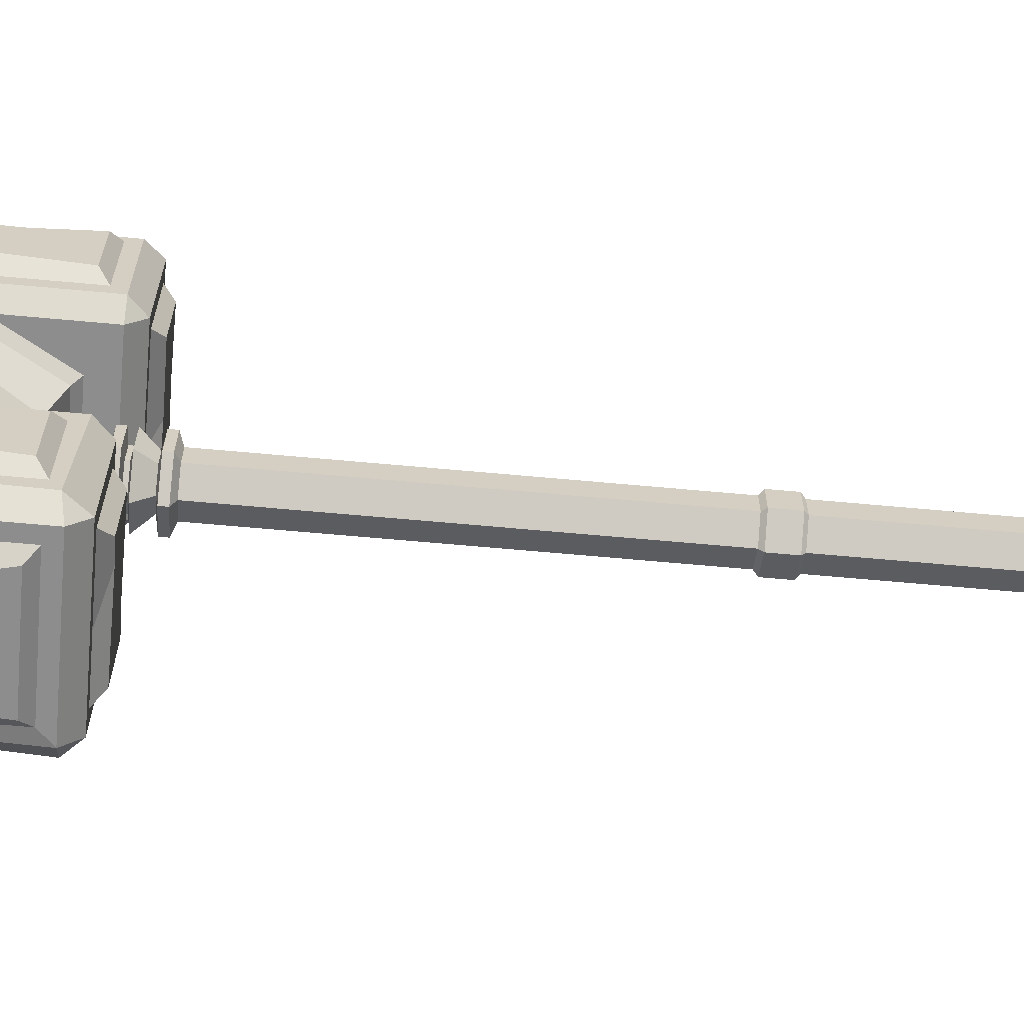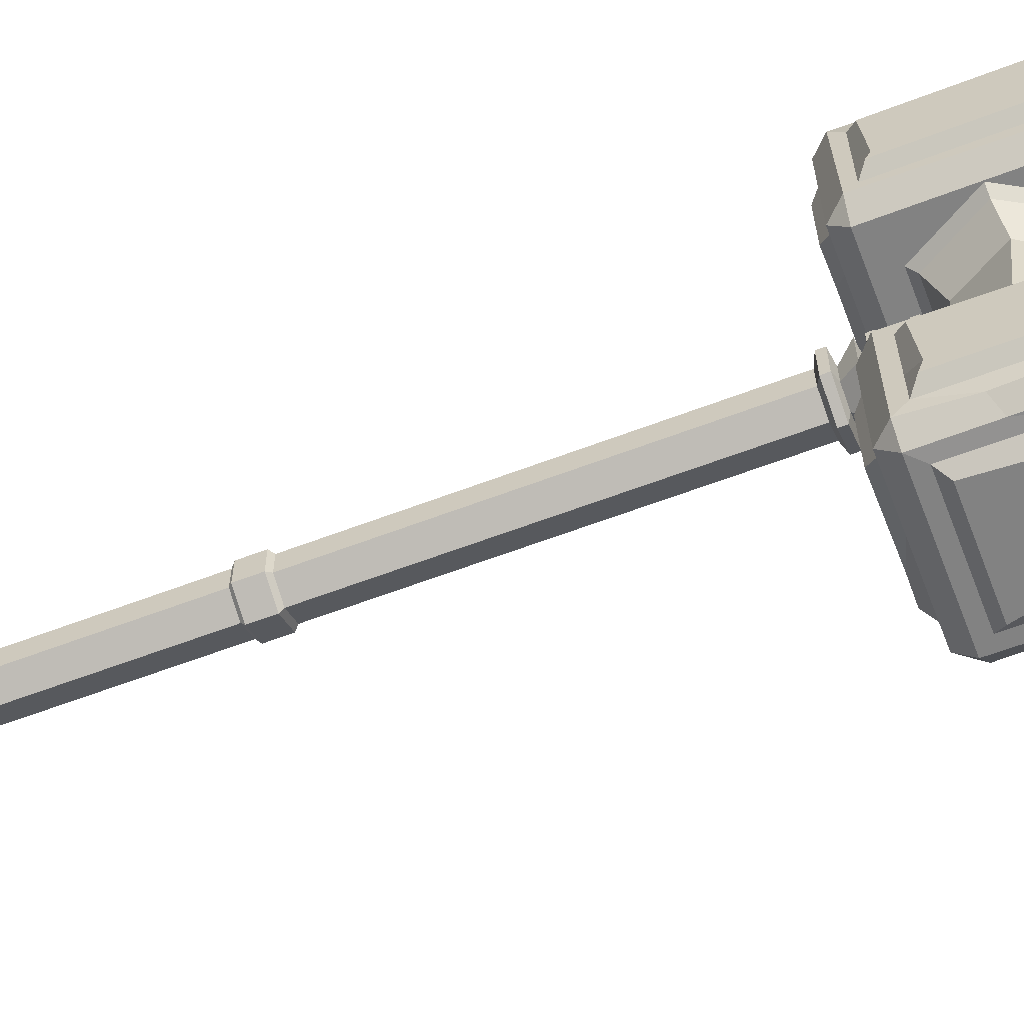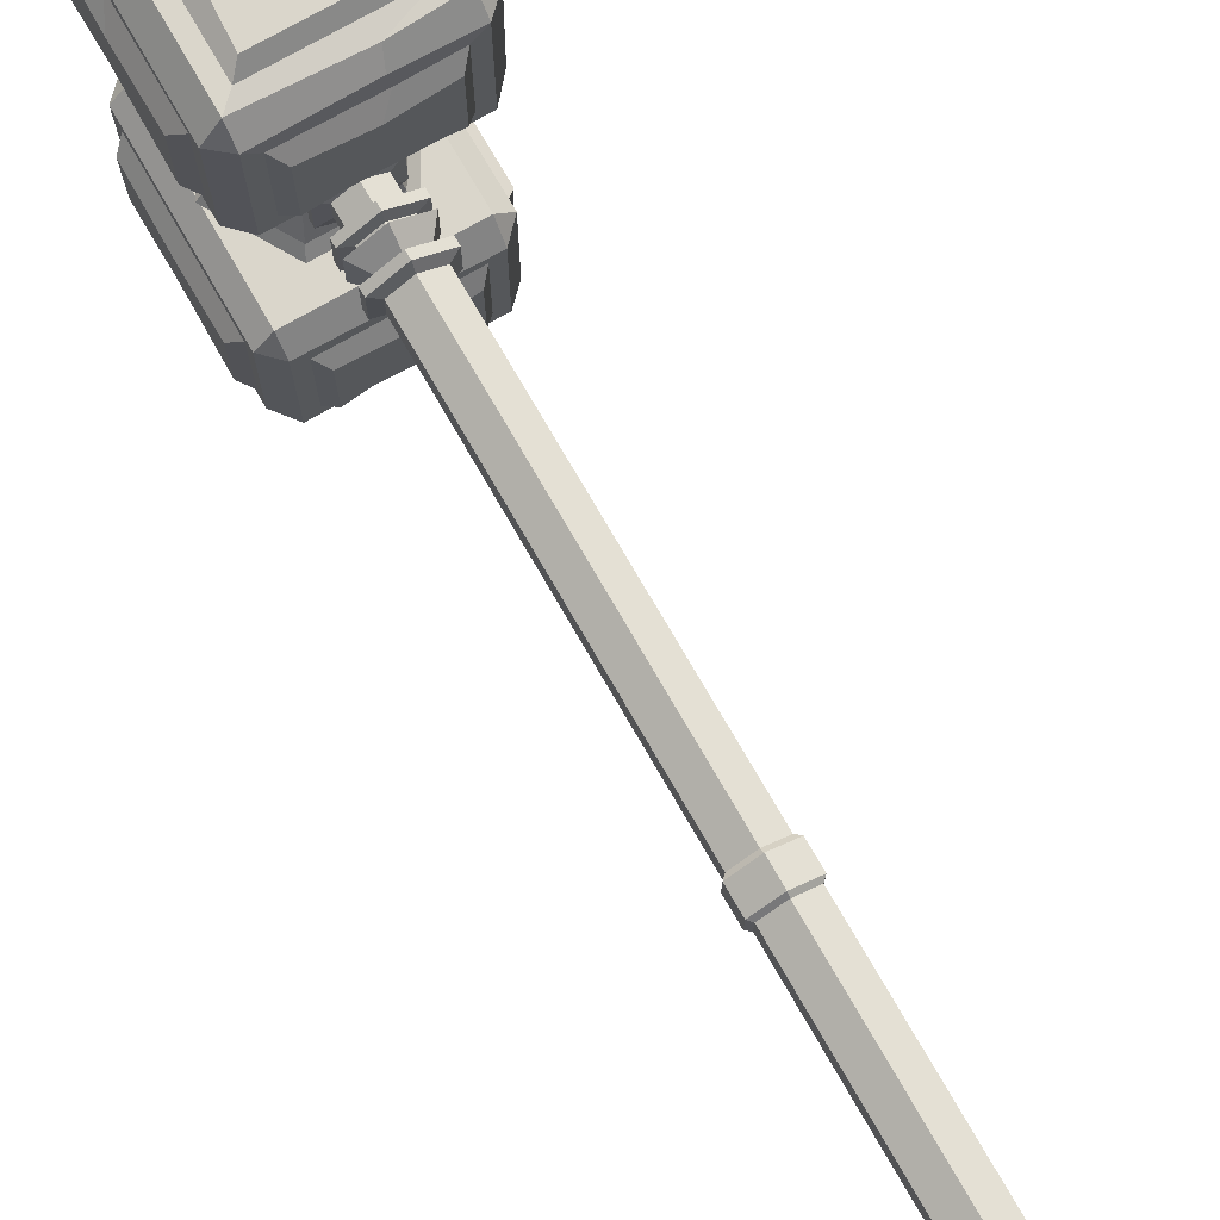
<metadata>
{"format":"obj","ext":"obj","renderer":"f3d","projection":"perspective","resolution":1024,"background":"white","views":[{"elev":-64.7,"azim":-95.3,"up":"+Z"},{"elev":-60.7,"azim":111.4,"up":"+Z"},{"elev":74.0,"azim":-29.9,"up":"+Z"}]}
</metadata>
<code>
v 0 83.61 4.04
v -3.499 83.61 2.02
v 3.499 83.61 2.02
v 3.499 83.61 -2.02
v -1e-06 83.61 -4.04
v -3.499 83.61 -2.02
v -0 97.59 2.011
v -1.741 97.59 1.005
v 1.741 97.59 1.005
v 1.741 97.59 -1.005
v -0 97.59 -2.011
v -1.741 97.59 -1.005
v 0 99.13 3.202
v -2.773 99.13 1.601
v 2.773 99.13 1.601
v 2.773 99.13 -1.601
v -0 99.13 -3.202
v -2.773 99.13 -1.601
v 0 101.3 3.202
v -2.773 101.3 1.601
v 2.773 101.3 1.601
v 2.773 101.3 -1.601
v -0 101.3 -3.202
v -2.773 101.3 -1.601
v 0 102.8 1.671
v -1.447 102.8 0.8353
v 1.447 102.8 0.8353
v 1.447 102.8 -0.8353
v -0 102.8 -1.671
v -1.447 102.8 -0.8353
v -3.499 -15.47 -2.02
v -3.499 -15.47 2.02
v -0 -15.47 4.04
v 3.499 -15.47 2.02
v 3.499 -15.47 -2.02
v -0 -15.47 -4.04
v -0 -17.91 -4.04
v -3.499 -17.91 -2.02
v 3.499 -17.91 -2.02
v 3.499 -17.91 2.02
v -0 -17.91 4.04
v -3.499 -17.91 2.02
v -0 -18.41 -2.543
v -2.202 -18.41 -1.271
v 2.202 -18.41 -1.271
v 2.202 -18.41 1.271
v -0 -18.41 2.543
v -2.202 -18.41 1.271
v 0 -19.96 -4.05
v -3.507 -19.96 -2.025
v 3.507 -19.96 -2.025
v 3.507 -19.96 2.025
v -1e-06 -19.96 4.05
v -3.507 -19.96 2.025
v 0 -22.17 -4.05
v -3.507 -22.17 -2.025
v 3.507 -22.17 -2.025
v 3.507 -22.17 2.025
v -1e-06 -22.17 4.05
v -3.507 -22.17 2.025
v 0 -23.58 -2.113
v -1.83 -23.58 -1.056
v 1.83 -23.58 -1.056
v 1.83 -23.58 1.056
v -0 -23.58 2.113
v -1.83 -23.58 1.056
v -3.499 15.97 -2.02
v 0 15.97 -4.04
v 3.499 15.97 -2.02
v 3.499 15.97 2.02
v -1e-06 15.97 4.04
v -3.499 15.97 2.02
v -2.97 -14.97 -1.715
v -2.97 -14.97 1.715
v -2.97 15.47 1.715
v -2.97 15.47 -1.715
v -1e-06 -14.97 3.429
v -1e-06 15.47 3.429
v 2.97 -14.97 1.715
v 2.97 15.47 1.715
v 2.97 -14.97 -1.715
v 2.97 15.47 -1.715
v 0 -14.97 -3.429
v -0 15.47 -3.429
v -3.499 19.29 2.02
v -1e-06 19.29 4.04
v 3.499 19.29 2.02
v 3.499 19.29 -2.02
v 0 19.29 -4.04
v -3.499 19.29 -2.02
v -2.935 19.85 1.695
v -2.935 19.85 -1.695
v -0 19.85 -3.389
v 2.935 19.85 -1.695
v 2.935 19.85 1.695
v -0 19.85 3.389
v -4.251 72.75 2.454
v -4.251 72.75 -2.454
v -0 72.75 -4.908
v 4.251 72.75 -2.454
v 4.251 72.75 2.454
v -0 72.75 4.908
v -2.935 72.15 1.695
v -0 72.15 3.389
v 2.935 72.15 1.695
v 2.935 72.15 -1.695
v -0 72.15 -3.389
v -2.935 72.15 -1.695
v -0 85.62 2.555
v 2.213 85.62 1.278
v 2.213 85.62 -1.278
v -0 85.62 -2.555
v -2.213 85.62 -1.278
v -2.213 85.62 1.278
v -4.251 73.81 2.454
v -4.251 73.81 -2.454
v -0 73.81 -4.908
v 4.251 73.81 -2.454
v 4.251 73.81 2.454
v -0 73.81 4.908
v -2.5 74.17 1.443
v -2.5 74.17 -1.443
v -0 74.17 -2.887
v 2.5 74.17 -1.443
v 2.5 74.17 1.443
v -0 74.17 2.887
v -4.251 76.37 2.454
v -4.251 76.37 -2.454
v -1e-06 76.37 -4.908
v 4.251 76.37 -2.454
v 4.251 76.37 2.454
v -0 76.37 4.908
v -4.251 77.44 2.454
v -4.251 77.44 -2.454
v -1e-06 77.44 -4.908
v 4.251 77.44 -2.454
v 4.251 77.44 2.454
v -0 77.44 4.908
v -2.716 77.19 1.568
v -0 77.19 3.136
v 2.716 77.19 1.568
v 2.716 77.19 -1.568
v -0 77.19 -3.136
v -2.716 77.19 -1.568
v -2.716 76.66 1.568
v -0 76.66 3.136
v 2.716 76.66 1.568
v 2.716 76.66 -1.568
v -0 76.66 -3.136
v -2.716 76.66 -1.568
v -4.251 78.42 2.454
v -4.251 78.42 -2.454
v -1e-06 78.42 -4.908
v 4.251 78.42 -2.454
v 4.251 78.42 2.454
v -0 78.42 4.908
v -4.251 82.54 2.454
v -4.251 82.54 -2.454
v -1e-06 82.54 -4.908
v 4.251 82.54 -2.454
v 4.251 82.54 2.454
v 0 82.54 4.908
v -4.251 81.62 2.454
v 0 81.62 4.908
v 4.251 81.62 2.454
v 4.251 81.62 -2.454
v -1e-06 81.62 -4.908
v -4.251 81.62 -2.454
v -2.648 78.82 1.529
v -0 78.82 3.058
v 2.648 78.82 1.529
v 2.648 78.82 -1.529
v -0 78.82 -3.058
v -2.648 78.82 -1.529
v -2.648 81.31 1.529
v -2.648 81.31 -1.529
v -0 81.31 -3.058
v 2.648 81.31 -1.529
v 2.648 81.31 1.529
v 0 81.31 3.058
v -3.499 82.76 2.02
v -3.499 82.76 -2.02
v -1e-06 82.76 -4.04
v 3.499 82.76 -2.02
v 3.499 82.76 2.02
v 0 82.76 4.04
v 12.37 79.28 14.54
v 10.2 76.85 13.9
v 10.2 79.02 11.73
v 10.2 79.02 31.45
v 10.2 76.85 29.28
v 12.37 79.02 29.28
v -10.2 79.02 11.73
v -10.2 76.85 13.9
v -12.37 79.02 13.9
v -12.37 79.02 28.56
v -10.2 76.85 29.28
v -10.2 79.02 31.45
v -10.2 104.2 11.73
v -12.37 104.2 13.9
v -10.2 106.4 13.9
v -10.2 106.4 29.28
v -12.37 103.6 29.28
v -10.2 104.2 31.45
v 10.2 104.2 11.73
v 10.19 106.4 14.63
v 12.37 104.2 13.9
v 12.37 104.2 29.28
v 10.2 106.4 29.28
v 10.2 104.2 31.45
v 8.398 76.85 27.48
v 8.398 76.85 15.7
v -8.398 76.85 27.48
v -8.398 76.85 15.7
v -12.37 80.82 27.48
v -12.37 80.82 15.7
v -12.37 102.4 27.48
v -12.37 102.4 15.7
v -8.398 106.4 27.48
v -8.398 106.4 15.7
v 8.398 106.4 27.48
v 8.398 106.4 15.7
v 12.37 102.4 27.48
v 12.37 102.4 15.7
v 12.37 80.82 27.48
v 12.37 80.82 15.7
v 8.398 102.4 31.45
v 8.398 80.82 31.45
v -8.398 102.4 31.45
v -8.398 80.82 31.45
v 7.098 75.45 26.18
v 7.098 75.45 17
v -7.098 75.45 26.18
v -7.098 75.45 17
v -13.77 82.12 26.18
v -13.77 82.12 17
v -13.77 101.1 26.18
v -13.77 101.1 17
v -7.098 107.8 26.18
v -7.098 107.8 17
v 7.098 107.8 26.18
v 7.098 107.8 17
v 13.77 101.1 26.18
v 13.77 101.1 17
v 13.77 82.12 26.18
v 13.77 82.12 17
v 7.098 101.1 32.85
v 7.098 82.12 32.85
v -7.098 101.1 32.85
v -7.098 82.12 32.85
v 6.2 85.81 32.85
v -6.2 97.31 32.85
v 13.77 82.76 18.2
v 13.77 100.5 24.41
v 0.317 75.45 25.16
v 1.796 75.45 18.03
v 3.643 107.8 17.92
v -3.962 107.8 25.26
v -13.77 91.48 25.02
v -13.77 92.97 18.17
v 2.027 76.85 27.24
v 4.13 76.85 15.7
v 12.37 80.82 20.62
v 12.37 102.4 23.26
v 8.398 87.87 31.45
v -8.398 95.63 31.45
v 1.055 106.4 27.48
v 2.342 106.4 15.7
v -12.37 91.26 15.7
v -12.37 93.94 27.48
v 2.44 78.77 30.83
v 1.778 77.1 29.16
v 10.1 95.58 31.19
v 11.9 96.53 29.39
v -4.713 99.78 9.286
v 4.713 99.78 9.286
v 9.426 91.62 9.286
v 4.713 83.46 9.286
v -4.713 83.46 9.286
v -9.426 91.62 9.286
v -4.713 99.78 -9.286
v 4.713 99.78 -9.286
v 9.426 91.62 -9.286
v 4.713 83.46 -9.286
v -4.713 83.46 -9.286
v -9.426 91.62 -9.286
v 7.251 91.04 -4.677
v 7.251 92.2 4.677
v 3.625 97.9 4.205
v 3.625 97.9 -4.205
v -3.625 97.9 4.205
v -3.625 97.9 -4.205
v -7.251 91 4.732
v -7.259 92.39 -4.869
v -3.625 85.34 4.205
v -3.625 85.34 -4.205
v 3.625 85.34 4.205
v 3.625 85.34 -4.205
v -9.426 91.62 11.76
v -4.713 99.78 11.76
v -4.713 83.46 11.76
v 4.713 83.46 11.76
v 9.426 91.62 11.76
v 4.713 99.78 11.76
v -4.713 99.78 -11.76
v 4.713 99.78 -11.76
v 9.426 91.62 -11.76
v 4.713 83.46 -11.76
v -4.713 83.46 -11.76
v -9.426 91.62 -11.76
v 10.62 91.62 -10.52
v 5.31 100.8 -10.52
v -5.31 100.8 -10.52
v -10.62 91.62 -10.52
v -5.31 82.42 -10.52
v 5.31 82.42 -10.52
v 10.62 91.62 10.52
v 5.31 82.42 10.52
v -5.31 82.42 10.52
v -10.62 91.62 10.52
v -5.31 100.8 10.52
v 5.31 100.8 10.52
v 12.37 104 -14.54
v 10.2 106.4 -13.9
v 10.2 104.2 -11.73
v 10.2 104.2 -31.45
v 10.2 106.4 -29.28
v 12.37 104.2 -29.28
v -10.2 104.2 -11.73
v -10.2 106.4 -13.9
v -12.37 104.2 -13.9
v -12.37 104.2 -28.56
v -10.2 106.4 -29.28
v -10.2 104.2 -31.45
v -10.2 79.02 -11.73
v -12.37 79.02 -13.9
v -10.2 76.85 -13.9
v -10.2 76.85 -29.28
v -12.37 79.6 -29.28
v -10.2 79.02 -31.45
v 10.2 79.02 -11.73
v 10.19 76.85 -14.63
v 12.37 79.02 -13.9
v 12.37 79.02 -29.28
v 10.2 76.85 -29.28
v 10.2 79.02 -31.45
v 8.398 106.4 -27.48
v 8.398 106.4 -15.7
v -8.398 106.4 -27.48
v -8.398 106.4 -15.7
v -12.37 102.4 -27.48
v -12.37 102.4 -15.7
v -12.37 80.82 -27.48
v -12.37 80.82 -15.7
v -8.398 76.85 -27.48
v -8.398 76.85 -15.7
v 8.398 76.85 -27.48
v 8.398 76.85 -15.7
v 12.37 80.82 -27.48
v 12.37 80.82 -15.7
v 12.37 102.4 -27.48
v 12.37 101.6 -15.7
v 8.398 80.82 -31.45
v 8.398 102.4 -31.45
v -8.398 80.82 -31.45
v -8.398 102.4 -31.45
v 7.098 107.8 -26.18
v 7.098 107.8 -17
v -7.098 107.8 -26.18
v -7.098 107.8 -17
v -13.77 101.1 -26.18
v -13.77 101.1 -17
v -13.77 82.12 -26.18
v -13.77 82.12 -17
v -7.098 75.45 -26.18
v -7.098 75.45 -17
v 7.098 75.45 -26.18
v 7.098 75.45 -17
v 13.77 82.12 -26.18
v 13.77 82.12 -17
v 13.77 101.1 -26.18
v 13.77 99.6 -17
v 7.098 82.12 -32.85
v 7.098 101.1 -32.85
v -7.098 82.12 -32.85
v -7.098 101.1 -32.85
v 6.2 97.43 -32.85
v -6.2 85.93 -32.85
v 13.77 100.5 -18.2
v 13.77 82.76 -24.41
v 0.317 107.8 -25.16
v 1.796 107.8 -18.03
v 3.643 75.45 -17.92
v -3.962 75.45 -25.26
v -13.77 91.76 -25.02
v -13.77 90.27 -18.17
v 2.027 106.4 -27.24
v 4.13 106.4 -15.7
v 12.37 102.4 -20.62
v 12.37 80.82 -23.26
v 8.398 95.37 -31.45
v -8.398 87.61 -31.45
v 1.055 76.85 -27.48
v 2.342 76.85 -15.7
v -12.37 91.98 -15.7
v -12.37 89.3 -27.48
v 2.44 104.5 -30.83
v 1.778 106.1 -29.16
v 10.1 87.66 -31.19
v 11.9 86.7 -29.39
f 26 25 27 28 29 30
f 8 7 13 14
f 7 9 15 13
f 9 10 16 15
f 10 11 17 16
f 11 12 18 17
f 12 8 14 18
f 14 13 19 20
f 13 15 21 19
f 15 16 22 21
f 16 17 23 22
f 17 18 24 23
f 18 14 20 24
f 20 19 25 26
f 19 21 27 25
f 21 22 28 27
f 22 23 29 28
f 23 24 30 29
f 24 20 26 30
f 73 74 75 76
f 74 77 78 75
f 77 79 80 78
f 79 81 82 80
f 81 83 84 82
f 83 73 76 84
f 62 61 63 64 65 66
f 31 36 37 38
f 36 35 39 37
f 35 34 40 39
f 34 33 41 40
f 33 32 42 41
f 32 31 38 42
f 38 37 43 44
f 37 39 45 43
f 39 40 46 45
f 40 41 47 46
f 41 42 48 47
f 42 38 44 48
f 44 43 49 50
f 43 45 51 49
f 45 46 52 51
f 46 47 53 52
f 47 48 54 53
f 48 44 50 54
f 50 49 55 56
f 49 51 57 55
f 51 52 58 57
f 52 53 59 58
f 53 54 60 59
f 54 50 56 60
f 56 55 61 62
f 55 57 63 61
f 57 58 64 63
f 58 59 65 64
f 59 60 66 65
f 60 56 62 66
f 31 32 74 73
f 72 67 76 75
f 32 33 77 74
f 71 72 75 78
f 33 34 79 77
f 70 71 78 80
f 34 35 81 79
f 69 70 80 82
f 35 36 83 81
f 68 69 82 84
f 36 31 73 83
f 67 68 84 76
f 90 85 91 92
f 89 90 92 93
f 88 89 93 94
f 87 88 94 95
f 86 87 95 96
f 85 86 96 91
f 71 86 85 72
f 70 87 86 71
f 69 88 87 70
f 68 89 88 69
f 67 90 89 68
f 72 85 90 67
f 108 103 97 98
f 107 108 98 99
f 106 107 99 100
f 105 106 100 101
f 104 105 101 102
f 103 104 102 97
f 98 97 115 116
f 99 98 116 117
f 100 99 117 118
f 101 100 118 119
f 102 101 119 120
f 97 102 120 115
f 91 96 104 103
f 96 95 105 104
f 95 94 106 105
f 94 93 107 106
f 93 92 108 107
f 92 91 103 108
f 1 3 110 109
f 3 4 111 110
f 4 5 112 111
f 5 6 113 112
f 6 2 114 113
f 2 1 109 114
f 116 115 121 122
f 117 116 122 123
f 118 117 123 124
f 119 118 124 125
f 120 119 125 126
f 115 120 126 121
f 122 121 127 128
f 123 122 128 129
f 124 123 129 130
f 125 124 130 131
f 126 125 131 132
f 121 126 132 127
f 144 139 133 134
f 143 144 134 135
f 142 143 135 136
f 141 142 136 137
f 140 141 137 138
f 139 140 138 133
f 134 133 151 152
f 135 134 152 153
f 136 135 153 154
f 137 136 154 155
f 138 137 155 156
f 133 138 156 151
f 145 146 140 139
f 146 147 141 140
f 147 148 142 141
f 148 149 143 142
f 149 150 144 143
f 150 145 139 144
f 127 132 146 145
f 132 131 147 146
f 131 130 148 147
f 130 129 149 148
f 129 128 150 149
f 128 127 145 150
f 168 163 157 158
f 167 168 158 159
f 166 167 159 160
f 165 166 160 161
f 164 165 161 162
f 163 164 162 157
f 158 157 181 182
f 159 158 182 183
f 160 159 183 184
f 161 160 184 185
f 162 161 185 186
f 157 162 186 181
f 169 170 180 175
f 170 171 179 180
f 171 172 178 179
f 172 173 177 178
f 173 174 176 177
f 174 169 175 176
f 151 156 170 169
f 156 155 171 170
f 155 154 172 171
f 154 153 173 172
f 153 152 174 173
f 152 151 169 174
f 176 175 163 168
f 177 176 168 167
f 178 177 167 166
f 179 178 166 165
f 180 179 165 164
f 175 180 164 163
f 182 181 2 6
f 183 182 6 5
f 184 183 5 4
f 185 184 4 3
f 186 185 3 1
f 181 186 1 2
f 187 189 205 207
f 188 187 192 191
f 189 188 194 193
f 273 274 208 210
f 191 190 271 272
f 193 195 200 199
f 195 194 197 196
f 196 198 204 203
f 199 201 206 205
f 201 200 203 202
f 202 204 210 209
f 207 206 209 208
f 232 231 255 256
f 236 235 259 260
f 257 258 241 242
f 253 254 243 245
f 248 251 252 250
f 205 189 193 199
f 187 188 189
f 190 191 192
f 193 194 195
f 196 197 198
f 199 200 201
f 202 203 204
f 205 206 207
f 208 209 210
f 188 191 211 212
f 197 213 261 272
f 197 194 214 213
f 194 188 212 262
f 195 196 215 216
f 270 203 217
f 203 200 218 217
f 269 195 216
f 201 202 219 220
f 267 209 221
f 209 206 222 221
f 268 201 220
f 207 208 223 264
f 208 274 223
f 192 187 226 263
f 187 207 224 226
f 210 227 265 273
f 210 204 229 227
f 266 198 230
f 228 271 190
f 212 211 231 232
f 255 261 213 233
f 213 214 234 233
f 256 262 212 232
f 216 215 235 236
f 259 270 217 237
f 217 218 238 237
f 260 269 216 236
f 220 219 239 240
f 258 267 221 241
f 221 222 242 241
f 257 268 220 240
f 254 264 223 243
f 223 225 245 243
f 253 263 226 246
f 226 224 244 246
f 251 265 227 247
f 227 229 249 247
f 252 266 230 250
f 230 228 248 250
f 252 251 247 249
f 244 254 253 246
f 256 255 233 234
f 240 239 258 257
f 260 259 237 238
f 211 261 255 231
f 191 272 261 211
f 214 262 256 234
f 194 262 214
f 225 263 253 245
f 192 263 225
f 224 264 254 244
f 207 264 224
f 228 265 251 248
f 229 266 252 249
f 204 198 266 229
f 219 267 258 239
f 202 209 267 219
f 222 268 257 242
f 206 201 268 222
f 218 269 260 238
f 200 195 269 218
f 215 270 259 235
f 196 203 270 215
f 198 271 228 230
f 272 271 198 197
f 190 273 265 228
f 190 192 274 273
f 223 274 192 225
f 287 288 297 298
f 288 287 290 289
f 289 290 292 291
f 291 292 294 293
f 293 294 296 295
f 295 296 298 297
f 275 276 289 291
f 276 277 288 289
f 277 278 297 288
f 278 279 295 297
f 279 280 293 295
f 280 275 291 293
f 290 287 283 282
f 292 290 282 281
f 294 292 281 286
f 296 294 286 285
f 298 296 285 284
f 287 298 284 283
f 275 280 320 321
f 280 279 319 320
f 279 278 318 319
f 278 277 317 318
f 277 276 322 317
f 276 275 321 322
f 281 282 312 313
f 282 283 311 312
f 283 284 316 311
f 284 285 315 316
f 285 286 314 315
f 286 281 313 314
f 312 311 307 306
f 313 312 306 305
f 314 313 305 310
f 315 314 310 309
f 316 315 309 308
f 311 316 308 307
f 318 317 303 302
f 319 318 302 301
f 320 319 301 299
f 321 320 299 300
f 322 321 300 304
f 317 322 304 303
f 323 325 341 343
f 324 323 328 327
f 325 324 330 329
f 409 410 344 346
f 327 326 407 408
f 329 331 336 335
f 331 330 333 332
f 332 334 340 339
f 335 337 342 341
f 337 336 339 338
f 338 340 346 345
f 343 342 345 344
f 368 367 391 392
f 372 371 395 396
f 393 394 377 378
f 389 390 379 381
f 384 387 388 386
f 341 325 329 335
f 323 324 325
f 326 327 328
f 329 330 331
f 332 333 334
f 335 336 337
f 338 339 340
f 341 342 343
f 344 345 346
f 324 327 347 348
f 333 349 397 408
f 333 330 350 349
f 330 324 348 398
f 331 332 351 352
f 406 339 353
f 339 336 354 353
f 405 331 352
f 337 338 355 356
f 403 345 357
f 345 342 358 357
f 404 337 356
f 343 344 359 400
f 344 410 359
f 328 323 362 399
f 323 343 360 362
f 346 363 401 409
f 346 340 365 363
f 402 334 366
f 364 407 326
f 348 347 367 368
f 391 397 349 369
f 349 350 370 369
f 392 398 348 368
f 352 351 371 372
f 395 406 353 373
f 353 354 374 373
f 396 405 352 372
f 356 355 375 376
f 394 403 357 377
f 357 358 378 377
f 393 404 356 376
f 390 400 359 379
f 359 361 381 379
f 389 399 362 382
f 362 360 380 382
f 387 401 363 383
f 363 365 385 383
f 388 402 366 386
f 366 364 384 386
f 388 387 383 385
f 380 390 389 382
f 392 391 369 370
f 376 375 394 393
f 396 395 373 374
f 347 397 391 367
f 327 408 397 347
f 350 398 392 370
f 330 398 350
f 361 399 389 381
f 328 399 361
f 360 400 390 380
f 343 400 360
f 364 401 387 384
f 365 402 388 385
f 340 334 402 365
f 355 403 394 375
f 338 345 403 355
f 358 404 393 378
f 342 337 404 358
f 354 405 396 374
f 336 331 405 354
f 351 406 395 371
f 332 339 406 351
f 334 407 364 366
f 408 407 334 333
f 326 409 401 364
f 326 328 410 409
f 359 410 328 361

</code>
